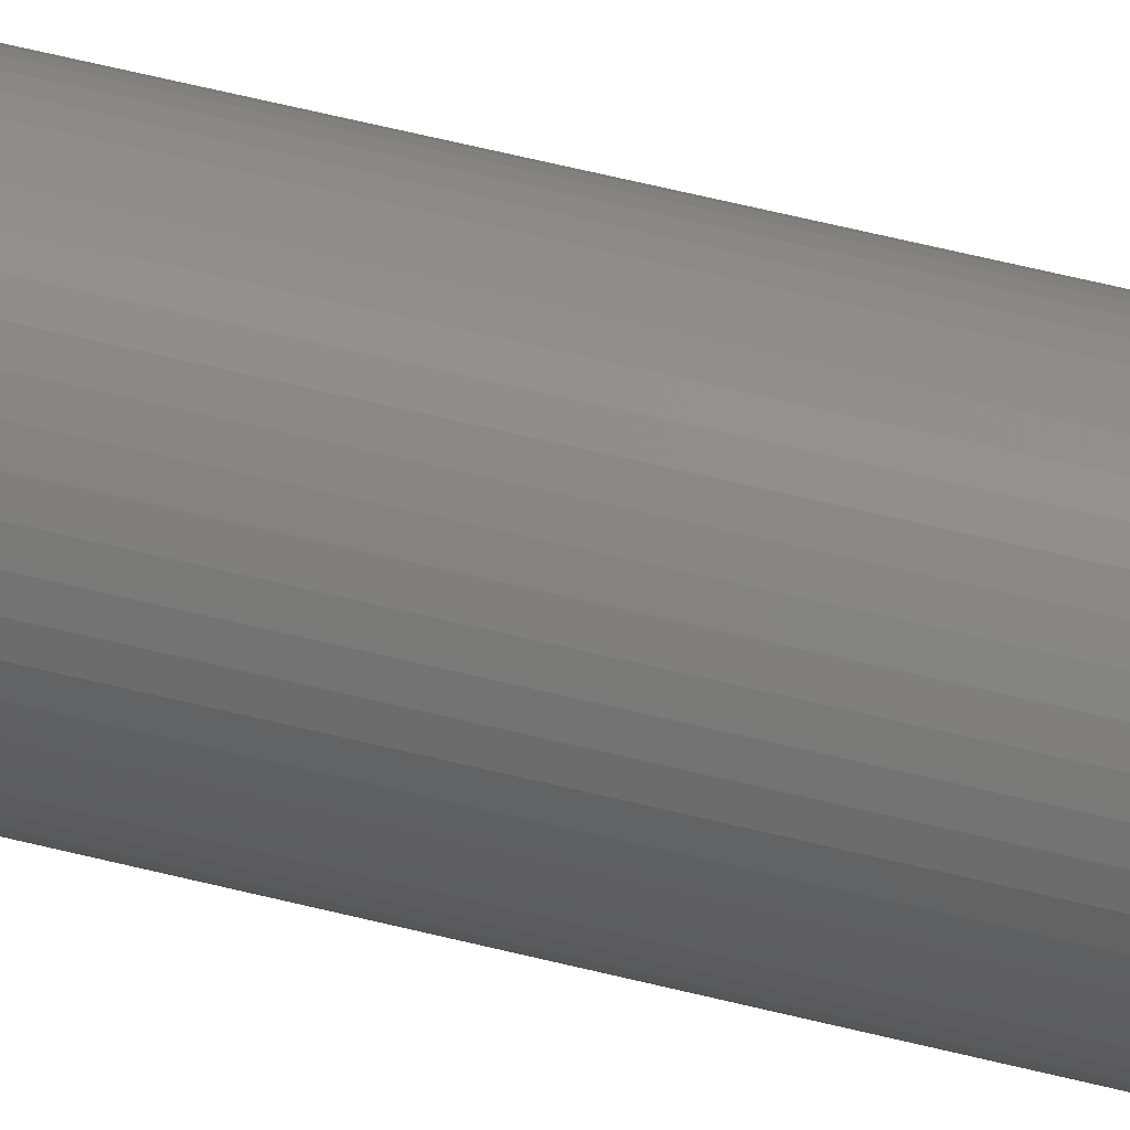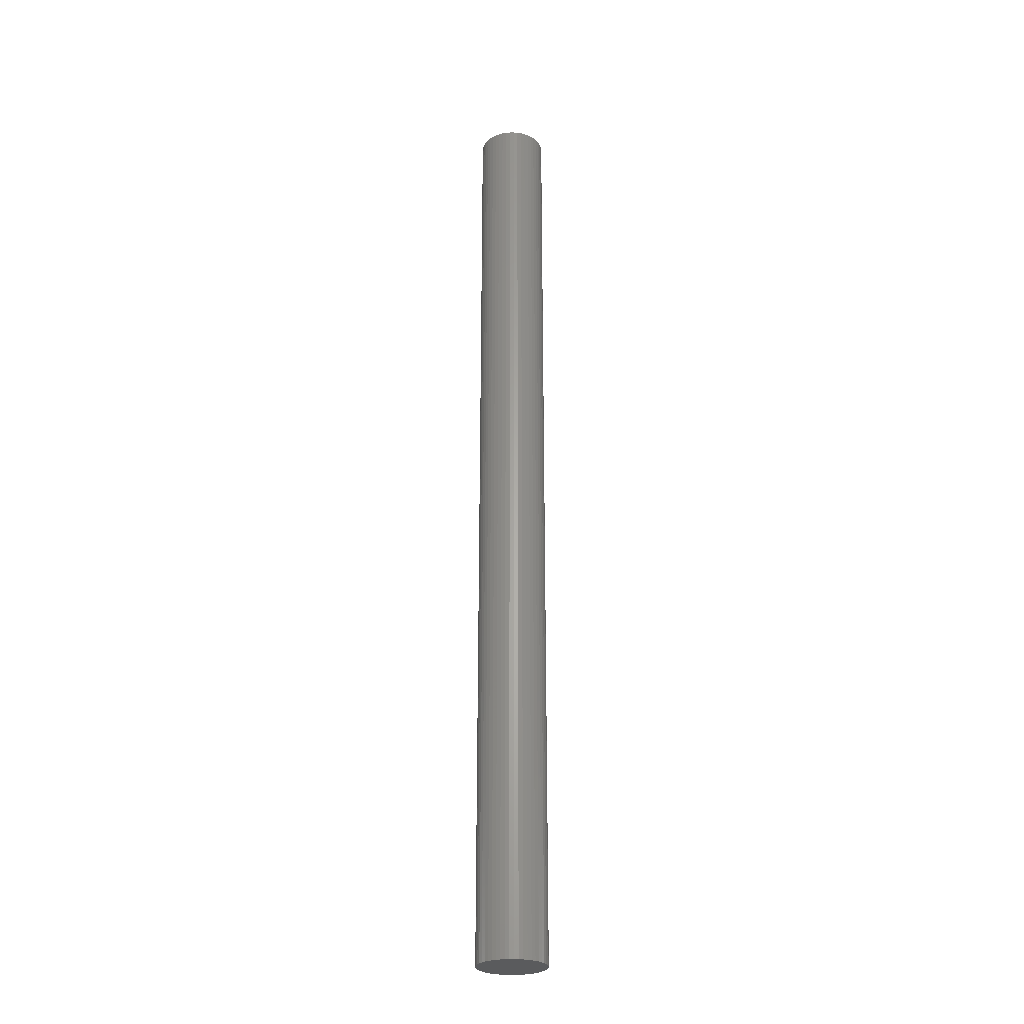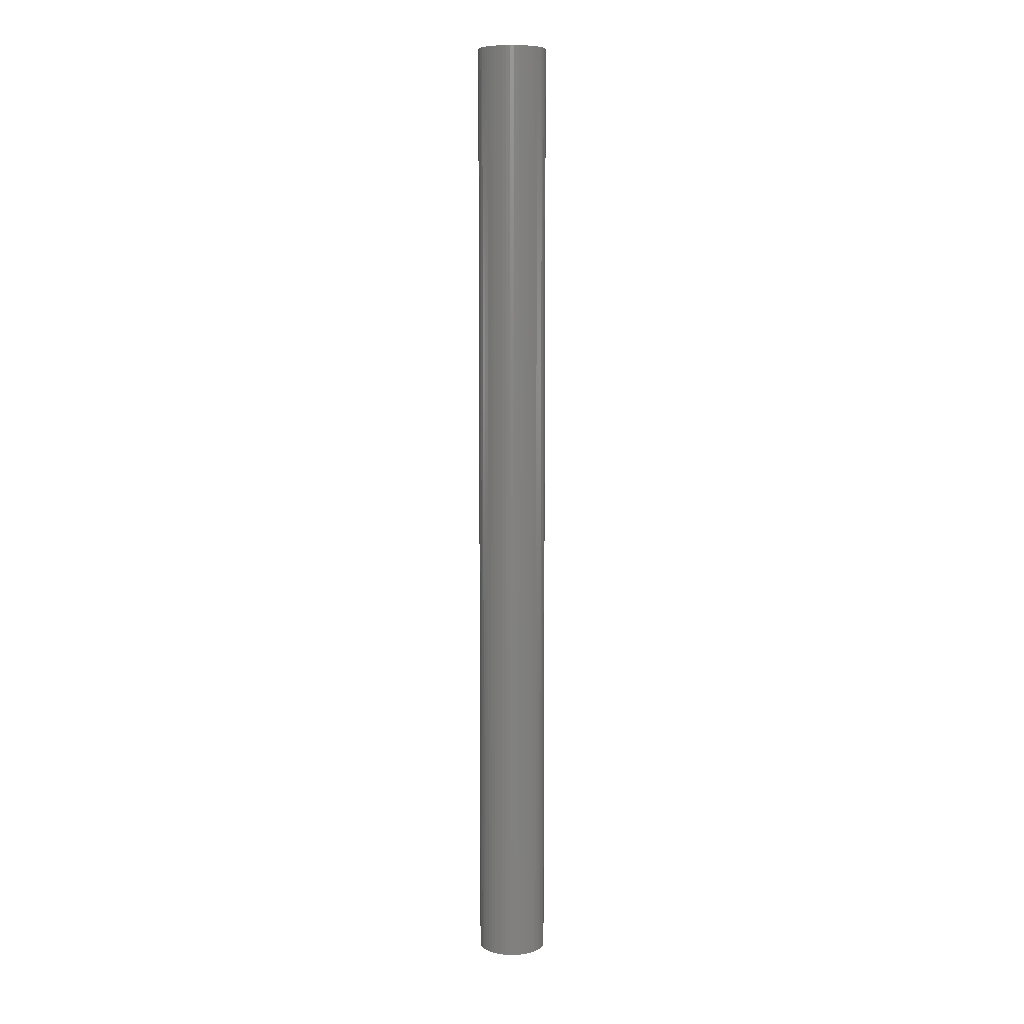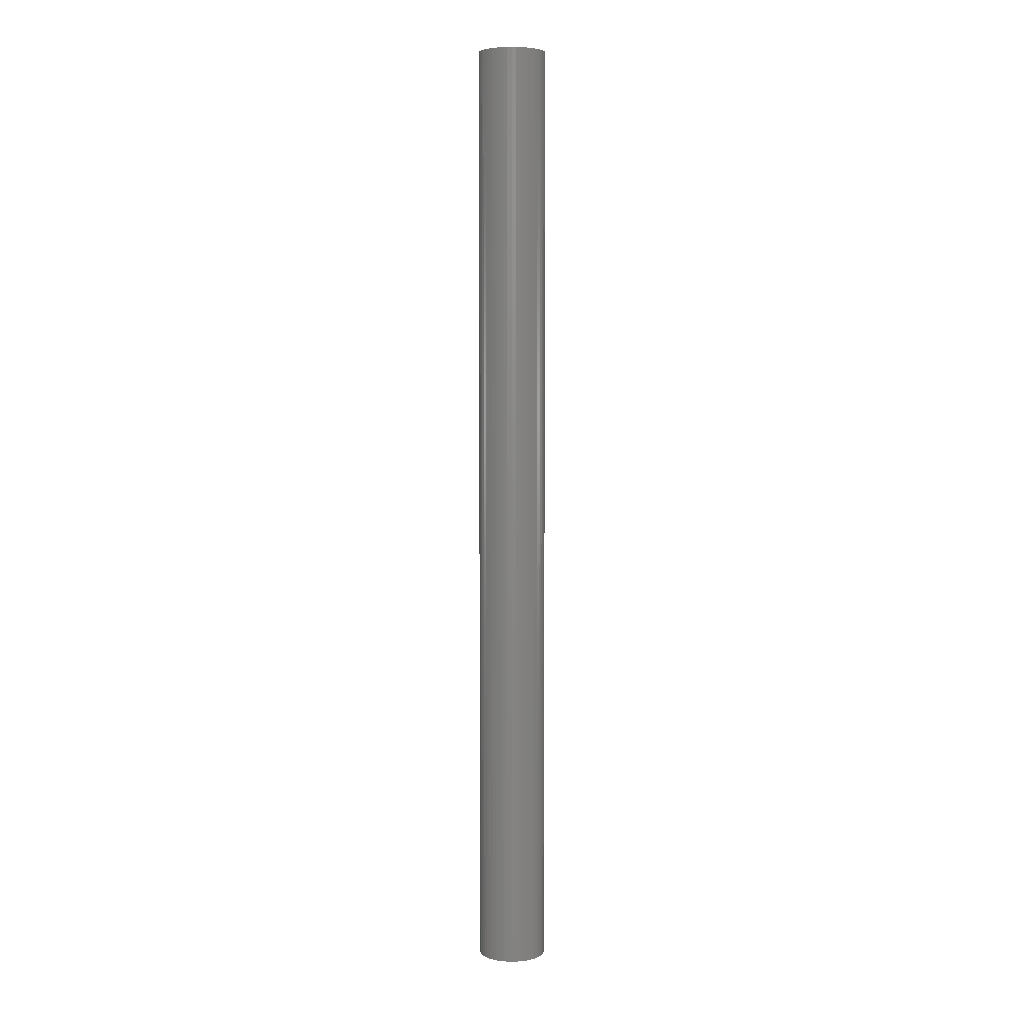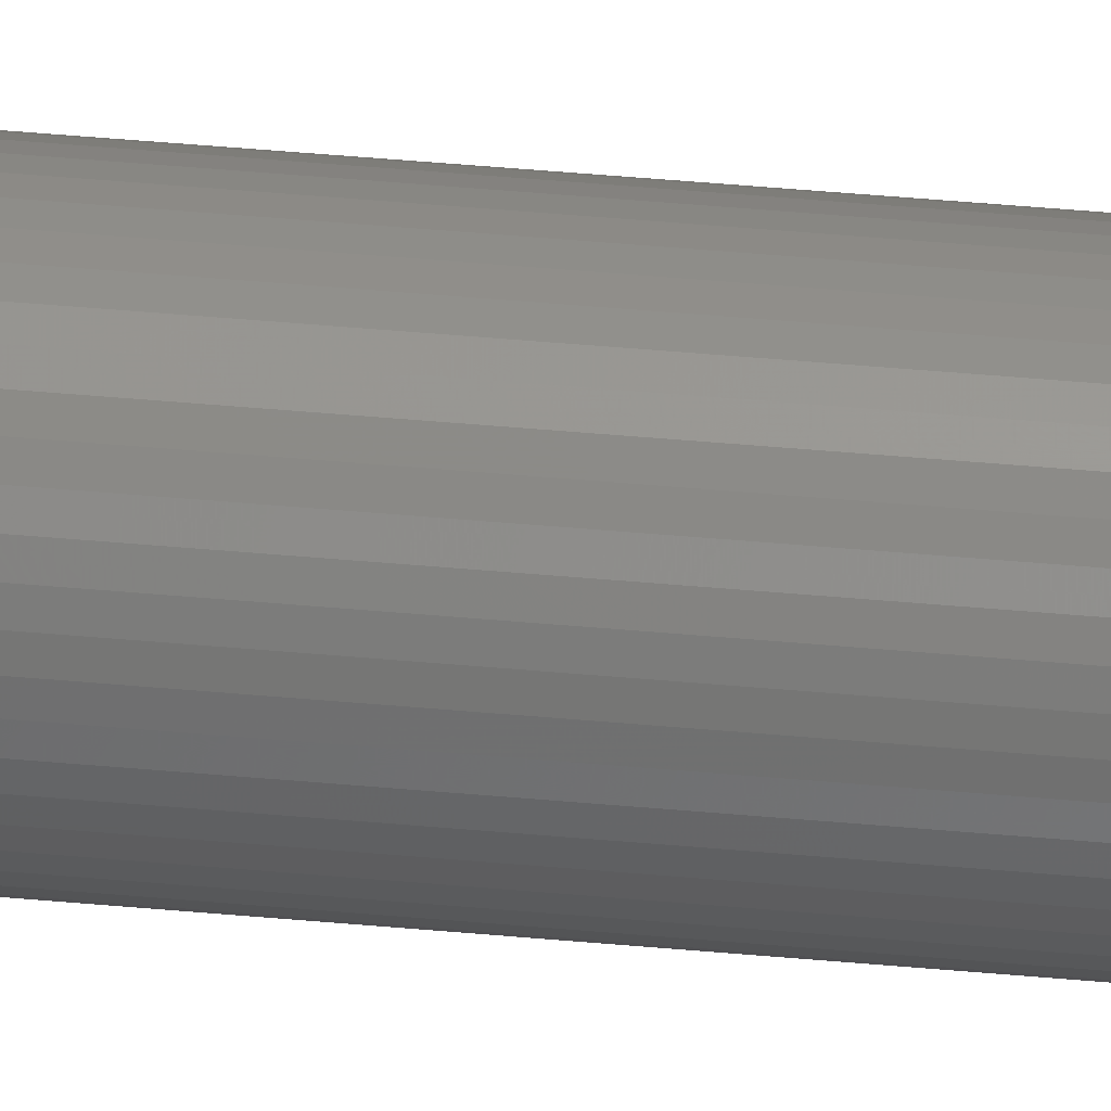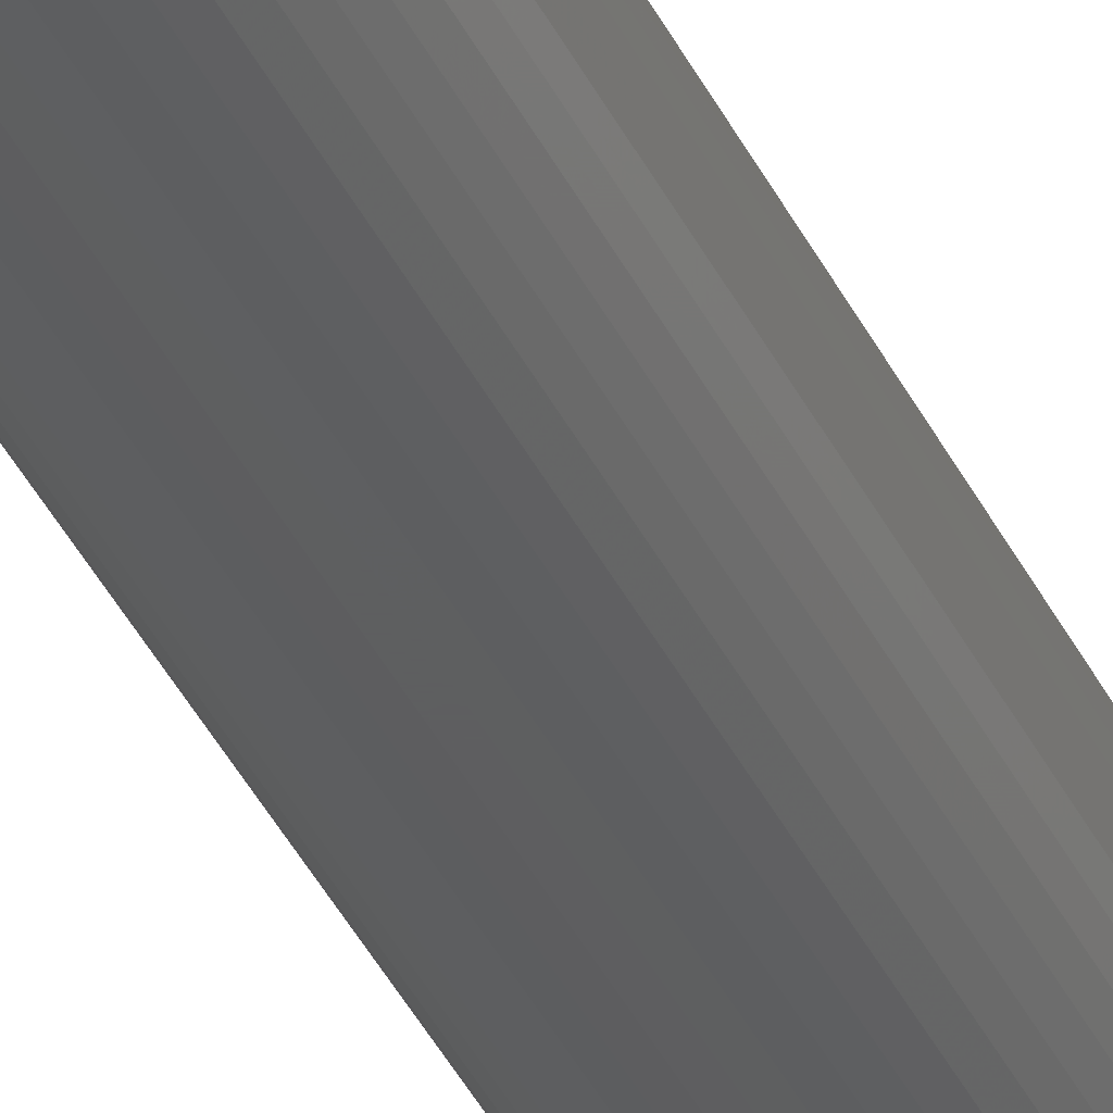
<metadata>
{"format":"stl","ext":"stl","renderer":"f3d","projection":"perspective","resolution":1024,"background":"white","views":[{"elev":46.3,"azim":107.1,"up":"+Y"},{"elev":-26.7,"azim":-172.2,"up":"+Z"},{"elev":8.0,"azim":-173.2,"up":"+Z"},{"elev":5.1,"azim":155.5,"up":"+Z"},{"elev":46.0,"azim":-84.0,"up":"+Y"},{"elev":-36.1,"azim":22.2,"up":"+Y"}]}
</metadata>
<code>
# stl→obj: 100 verts, 196 faces
v 2.35 0 32.5
v 2.331 0.2945 -32.5
v 2.331 0.2945 32.5
v 2.35 0 -32.5
v 0.1476 2.345 -32.5
v -0.1476 2.345 32.5
v 0.1476 2.345 32.5
v -0.1476 2.345 -32.5
v 2.331 -0.2945 32.5
v 2.276 0.5844 32.5
v 2.276 -0.5844 32.5
v 2.185 0.8651 32.5
v 2.185 -0.8651 32.5
v 2.059 1.132 32.5
v 2.059 -1.132 32.5
v 1.901 1.381 32.5
v 1.901 -1.381 32.5
v 1.713 1.609 32.5
v 1.713 -1.609 32.5
v 1.498 1.811 32.5
v 1.498 -1.811 32.5
v 1.259 1.984 32.5
v 1.259 -1.984 32.5
v 1.001 2.126 32.5
v 1.001 -2.126 32.5
v 0.7262 2.235 32.5
v 0.7262 -2.235 32.5
v 0.4403 2.308 32.5
v 0.4403 -2.308 32.5
v 0.1476 -2.345 32.5
v -0.1476 -2.345 32.5
v -0.4403 2.308 32.5
v -0.4403 -2.308 32.5
v -0.7262 2.235 32.5
v -0.7262 -2.235 32.5
v -1.001 2.126 32.5
v -1.001 -2.126 32.5
v -1.259 1.984 32.5
v -1.259 -1.984 32.5
v -1.498 1.811 32.5
v -1.498 -1.811 32.5
v -1.713 1.609 32.5
v -1.713 -1.609 32.5
v -1.901 1.381 32.5
v -1.901 -1.381 32.5
v -2.059 1.132 32.5
v -2.059 -1.132 32.5
v -2.185 0.8651 32.5
v -2.185 -0.8651 32.5
v -2.276 0.5844 32.5
v -2.276 -0.5844 32.5
v -2.331 0.2945 32.5
v -2.331 -0.2945 32.5
v -2.35 0 32.5
v 1.713 1.609 -32.5
v 1.498 1.811 -32.5
v 2.331 -0.2945 -32.5
v 2.276 -0.5844 -32.5
v 2.276 0.5844 -32.5
v 2.185 -0.8651 -32.5
v 2.185 0.8651 -32.5
v 2.059 -1.132 -32.5
v 2.059 1.132 -32.5
v 1.901 -1.381 -32.5
v 1.901 1.381 -32.5
v 1.713 -1.609 -32.5
v 1.498 -1.811 -32.5
v 1.259 -1.984 -32.5
v 1.259 1.984 -32.5
v 1.001 -2.126 -32.5
v 1.001 2.126 -32.5
v 0.7262 -2.235 -32.5
v 0.7262 2.235 -32.5
v 0.4403 -2.308 -32.5
v 0.4403 2.308 -32.5
v 0.1476 -2.345 -32.5
v -0.1476 -2.345 -32.5
v -0.4403 -2.308 -32.5
v -0.4403 2.308 -32.5
v -0.7262 -2.235 -32.5
v -0.7262 2.235 -32.5
v -1.001 -2.126 -32.5
v -1.001 2.126 -32.5
v -1.259 -1.984 -32.5
v -1.259 1.984 -32.5
v -1.498 -1.811 -32.5
v -1.498 1.811 -32.5
v -1.713 -1.609 -32.5
v -1.713 1.609 -32.5
v -1.901 -1.381 -32.5
v -1.901 1.381 -32.5
v -2.059 -1.132 -32.5
v -2.059 1.132 -32.5
v -2.185 -0.8651 -32.5
v -2.185 0.8651 -32.5
v -2.276 -0.5844 -32.5
v -2.276 0.5844 -32.5
v -2.331 -0.2945 -32.5
v -2.331 0.2945 -32.5
v -2.35 0 -32.5
f 1 2 3
f 2 1 4
f 5 6 7
f 6 5 8
f 3 9 1
f 10 9 3
f 10 11 9
f 12 11 10
f 12 13 11
f 14 13 12
f 14 15 13
f 16 15 14
f 16 17 15
f 18 17 16
f 18 19 17
f 20 19 18
f 20 21 19
f 22 21 20
f 22 23 21
f 24 23 22
f 24 25 23
f 26 25 24
f 26 27 25
f 28 27 26
f 28 29 27
f 7 29 28
f 7 30 29
f 6 30 7
f 6 31 30
f 32 31 6
f 32 33 31
f 34 33 32
f 34 35 33
f 36 35 34
f 36 37 35
f 38 37 36
f 38 39 37
f 40 39 38
f 40 41 39
f 42 41 40
f 42 43 41
f 44 43 42
f 44 45 43
f 46 45 44
f 46 47 45
f 48 47 46
f 48 49 47
f 50 49 48
f 50 51 49
f 52 51 50
f 52 53 51
f 53 52 54
f 55 20 18
f 20 55 56
f 57 2 4
f 58 2 57
f 58 59 2
f 60 59 58
f 60 61 59
f 62 61 60
f 62 63 61
f 64 63 62
f 64 65 63
f 66 65 64
f 66 55 65
f 67 55 66
f 67 56 55
f 68 56 67
f 68 69 56
f 70 69 68
f 70 71 69
f 72 71 70
f 72 73 71
f 74 73 72
f 74 75 73
f 76 75 74
f 76 5 75
f 77 5 76
f 77 8 5
f 78 8 77
f 78 79 8
f 80 79 78
f 80 81 79
f 82 81 80
f 82 83 81
f 84 83 82
f 84 85 83
f 86 85 84
f 86 87 85
f 88 87 86
f 88 89 87
f 90 89 88
f 90 91 89
f 92 91 90
f 92 93 91
f 94 93 92
f 94 95 93
f 96 95 94
f 96 97 95
f 98 97 96
f 98 99 97
f 99 98 100
f 87 42 40
f 42 87 89
f 12 63 14
f 63 12 61
f 14 65 16
f 65 14 63
f 71 26 24
f 26 71 73
f 56 22 20
f 22 56 69
f 95 46 93
f 46 95 48
f 91 42 89
f 42 91 44
f 83 38 36
f 38 83 85
f 79 34 32
f 34 79 81
f 13 58 11
f 58 13 60
f 70 23 25
f 23 70 68
f 10 61 12
f 61 10 59
f 3 59 10
f 59 3 2
f 73 28 26
f 28 73 75
f 97 48 95
f 48 97 50
f 100 52 99
f 52 100 54
f 81 36 34
f 36 81 83
f 8 32 6
f 32 8 79
f 9 4 1
f 4 9 57
f 15 60 13
f 60 15 62
f 88 41 43
f 41 88 86
f 92 49 94
f 49 92 47
f 88 45 90
f 45 88 43
f 98 54 100
f 54 98 53
f 77 30 31
f 30 77 76
f 68 21 23
f 21 68 67
f 16 55 18
f 55 16 65
f 75 7 28
f 7 75 5
f 69 24 22
f 24 69 71
f 93 44 91
f 44 93 46
f 99 50 97
f 50 99 52
f 85 40 38
f 40 85 87
f 17 62 15
f 62 17 64
f 11 57 9
f 57 11 58
f 82 35 37
f 35 82 80
f 94 51 96
f 51 94 49
f 76 29 30
f 29 76 74
f 19 64 17
f 64 19 66
f 72 25 27
f 25 72 70
f 78 31 33
f 31 78 77
f 90 47 92
f 47 90 45
f 96 53 98
f 53 96 51
f 67 19 21
f 19 67 66
f 74 27 29
f 27 74 72
f 84 37 39
f 37 84 82
f 80 33 35
f 33 80 78
f 86 39 41
f 39 86 84

</code>
